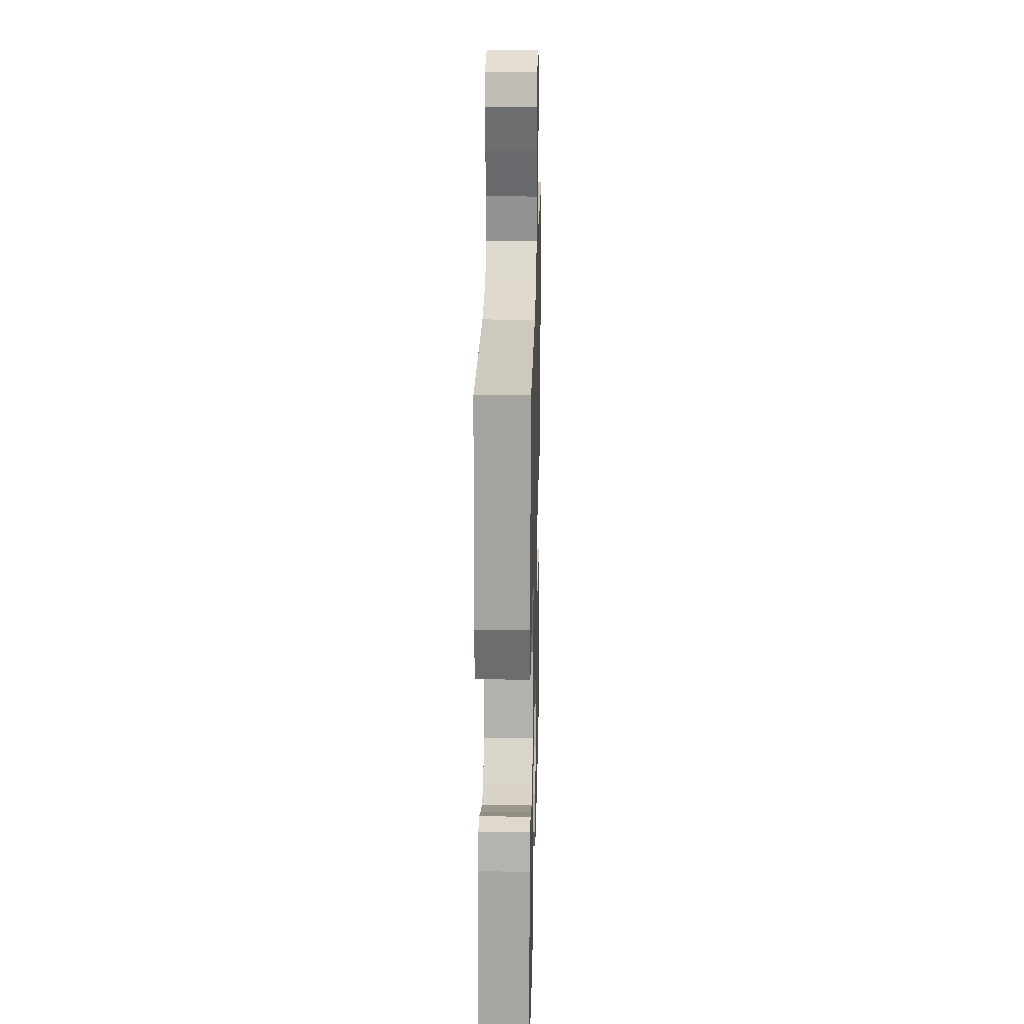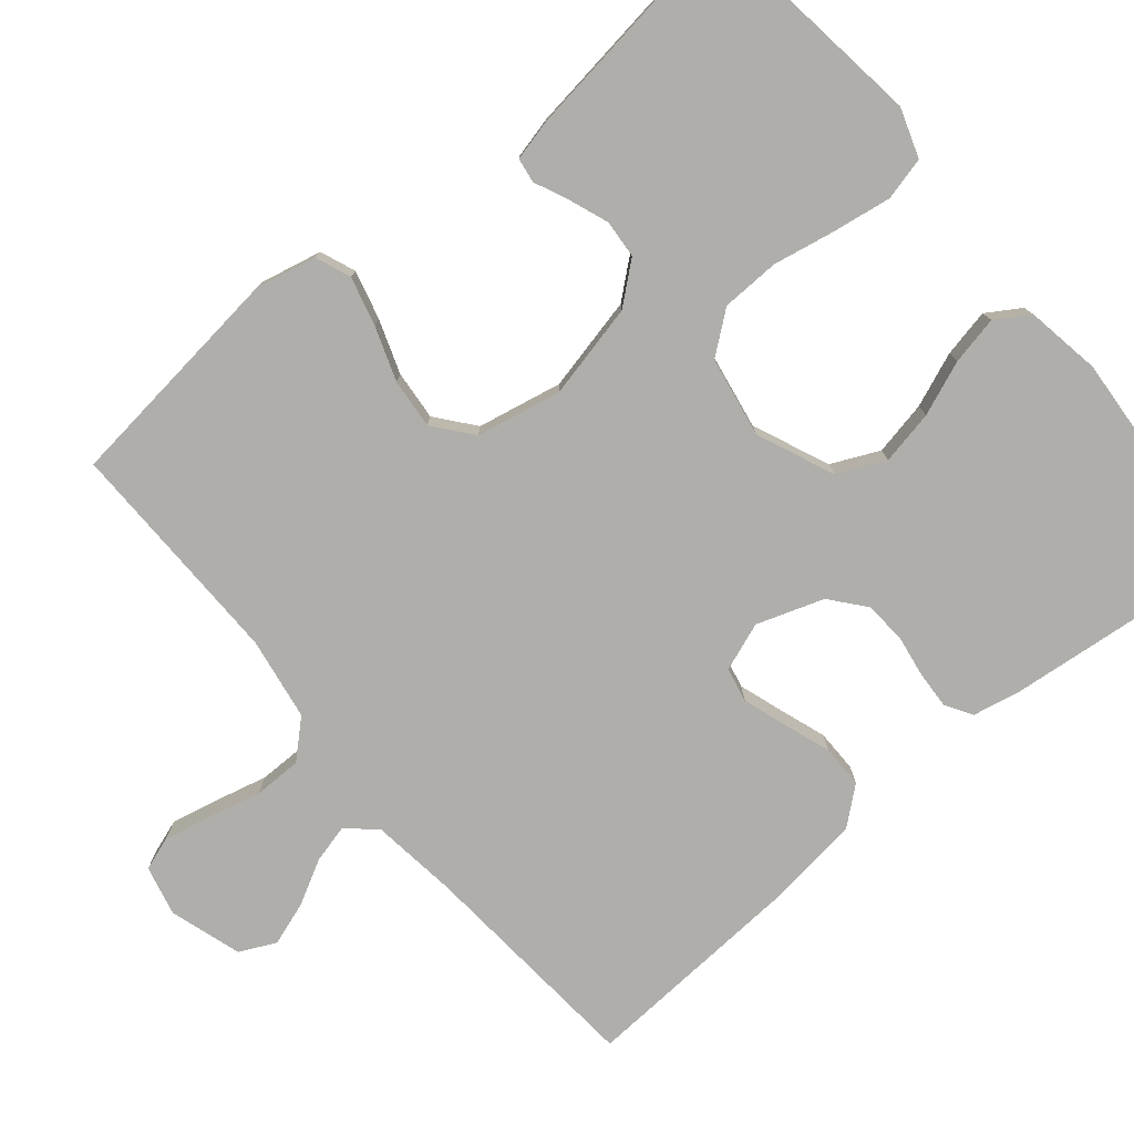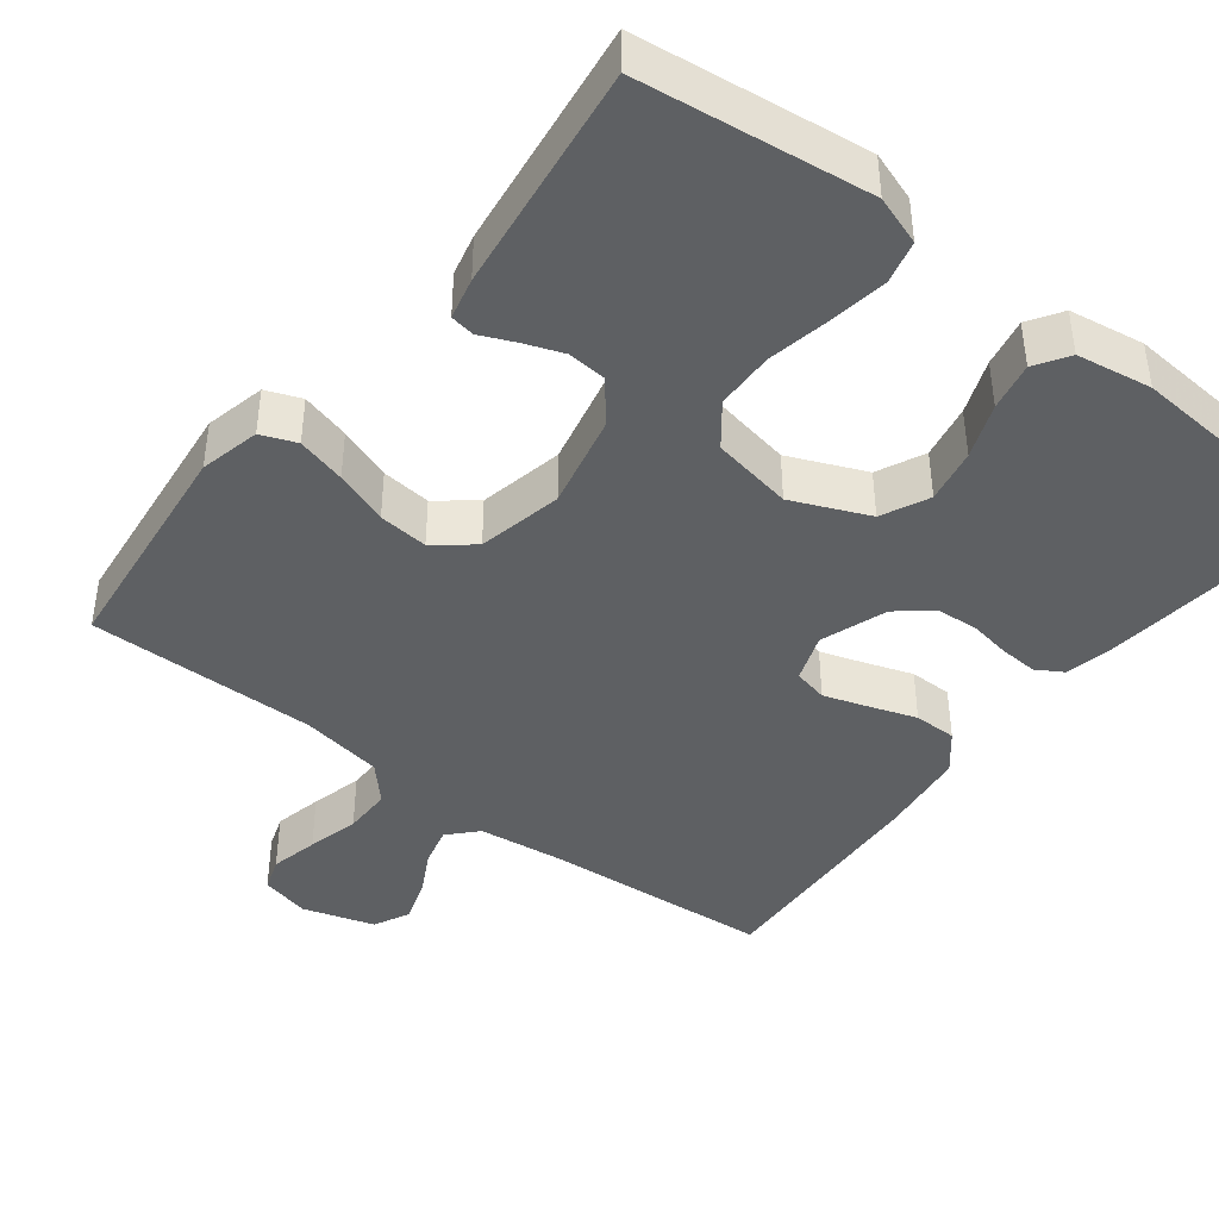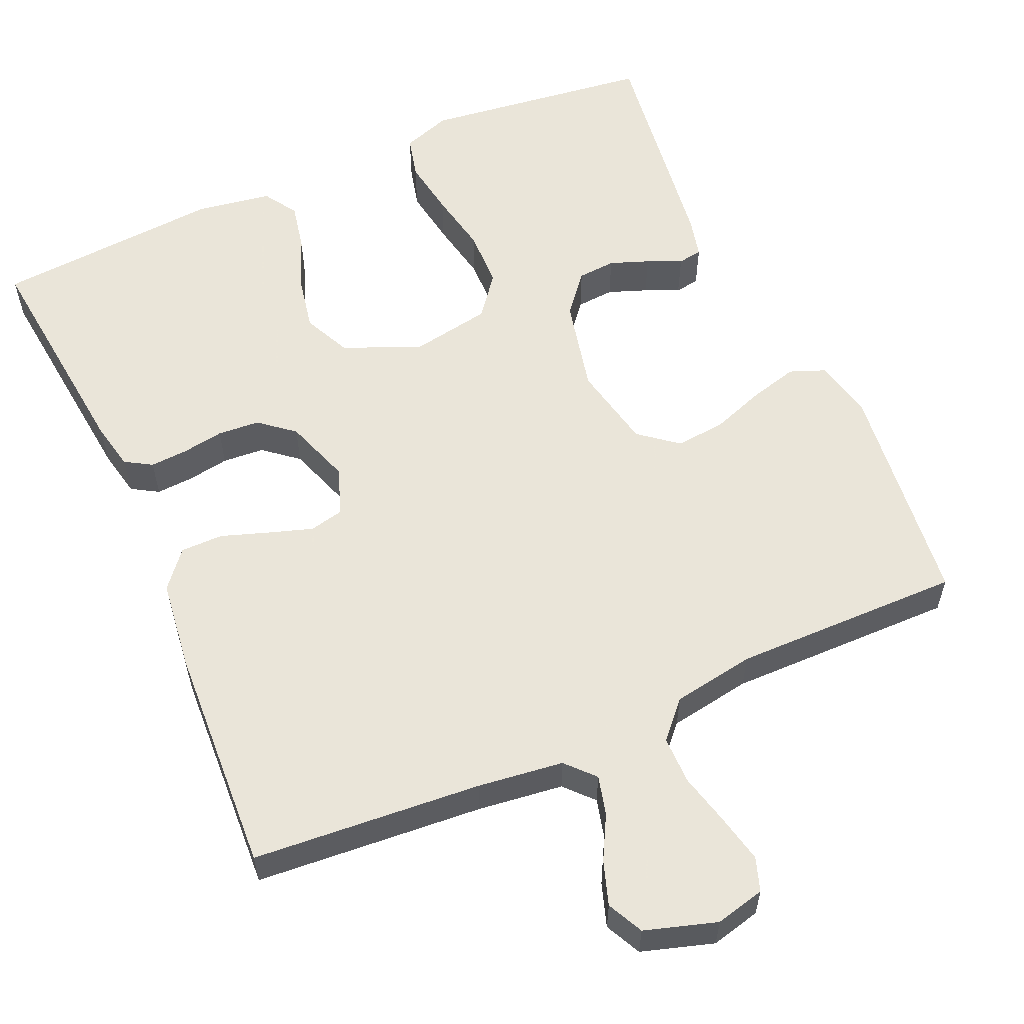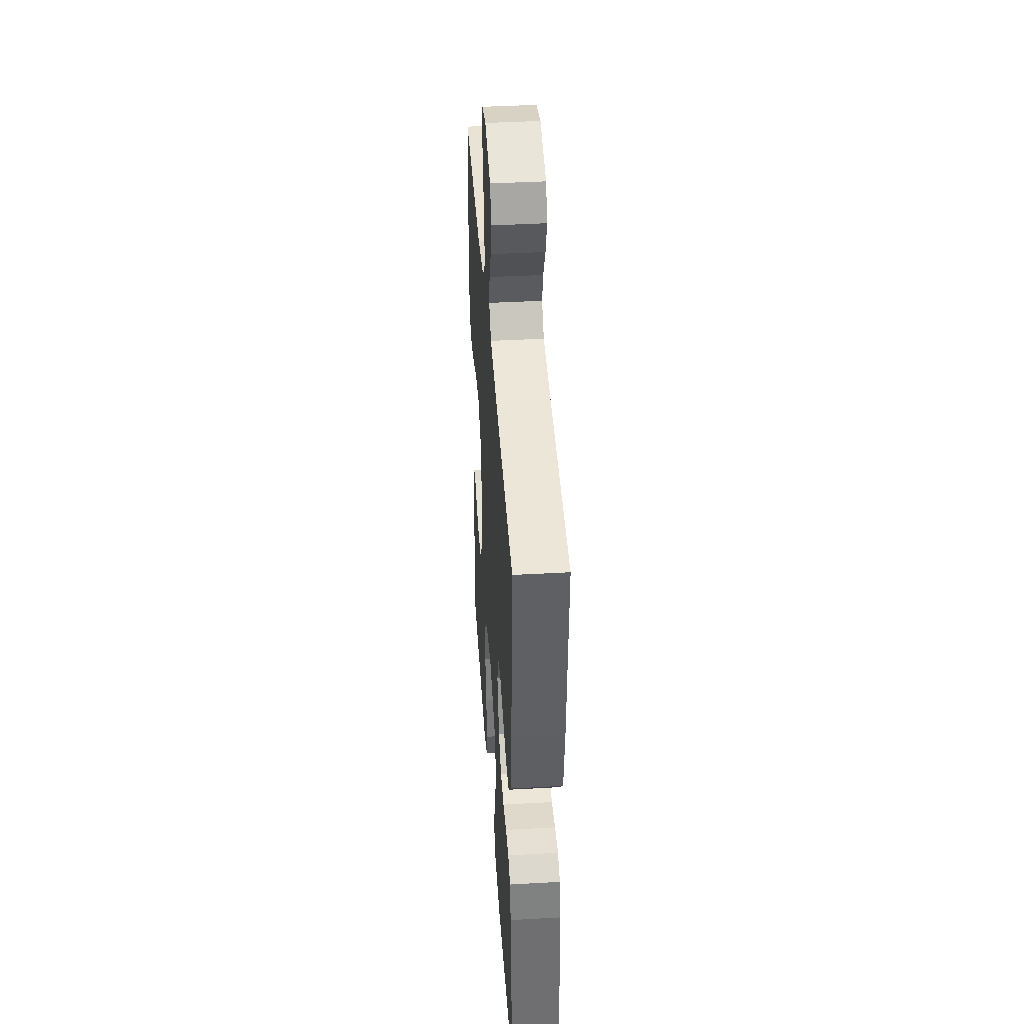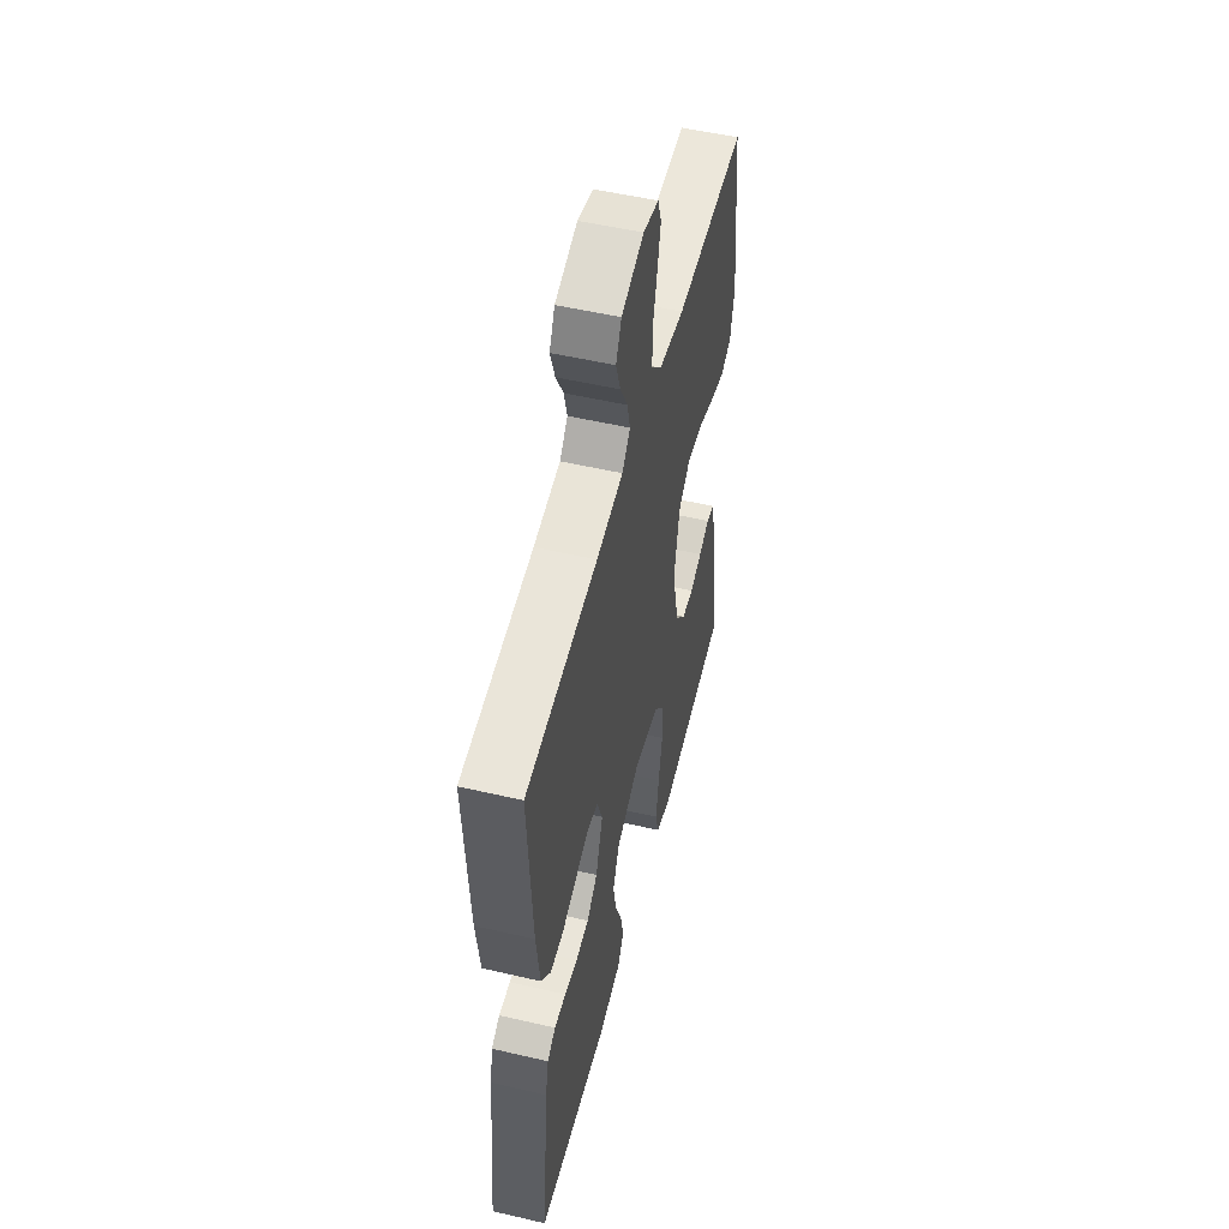
<metadata>
{"format":"obj","ext":"obj","renderer":"f3d","projection":"perspective","resolution":1024,"background":"white","views":[{"elev":23.2,"azim":91.4,"up":"+Z"},{"elev":-77.6,"azim":130.0,"up":"+Y"},{"elev":-42.3,"azim":142.1,"up":"+Y"},{"elev":57.7,"azim":-23.9,"up":"+Y"},{"elev":41.7,"azim":-93.9,"up":"+Z"},{"elev":52.7,"azim":-76.0,"up":"+Z"}]}
</metadata>
<code>
v 0.5 0.07 0.5
v 0.534 0.07 0.2
v 0.516 0.07 0.121
v 0.47 0.07 0.103
v 0.406 0.07 0.12
v 0.336 0.07 0.145
v 0.271 0.07 0.151
v 0.221 0.07 0.111
v 0.198 0.07 0
v 0.226 0.07 -0.124
v 0.269 0.07 -0.176
v 0.319 0.07 -0.18
v 0.37 0.07 -0.161
v 0.415 0.07 -0.141
v 0.447 0.07 -0.146
v 0.46 0.07 -0.2
v 0.5 0.07 -0.5
v 0.2 0.07 -0.538
v 0.136 0.07 -0.516
v 0.122 0.07 -0.46
v 0.134 0.07 -0.384
v 0.15 0.07 -0.302
v 0.148 0.07 -0.226
v 0.106 0.07 -0.172
v 0 0.07 -0.153
v -0.1 0.07 -0.196
v -0.129 0.07 -0.258
v -0.115 0.07 -0.329
v -0.087 0.07 -0.4
v -0.074 0.07 -0.463
v -0.102 0.07 -0.507
v -0.2 0.07 -0.523
v -0.5 0.07 -0.5
v -0.468 0.07 -0.2
v -0.455 0.07 -0.137
v -0.42 0.07 -0.116
v -0.371 0.07 -0.119
v -0.316 0.07 -0.128
v -0.261 0.07 -0.124
v -0.216 0.07 -0.087
v -0.186 0.07 0
v -0.209 0.07 0.063
v -0.254 0.07 0.073
v -0.312 0.07 0.054
v -0.373 0.07 0.033
v -0.429 0.07 0.033
v -0.469 0.07 0.081
v -0.484 0.07 0.2
v -0.5 0.07 0.5
v -0.2 0.07 0.523
v -0.088 0.07 0.537
v -0.054 0.07 0.574
v -0.067 0.07 0.625
v -0.098 0.07 0.683
v -0.117 0.07 0.74
v -0.094 0.07 0.787
v 0 0.07 0.816
v 0.065 0.07 0.8
v 0.08 0.07 0.756
v 0.066 0.07 0.693
v 0.049 0.07 0.625
v 0.049 0.07 0.562
v 0.092 0.07 0.515
v 0.2 0.07 0.497
v 0.5 0 0.5
v 0.534 0 0.2
v 0.516 0 0.121
v 0.47 0 0.103
v 0.406 0 0.12
v 0.336 0 0.145
v 0.271 0 0.151
v 0.221 0 0.111
v 0.198 0 0
v 0.226 0 -0.124
v 0.269 0 -0.176
v 0.319 0 -0.18
v 0.37 0 -0.161
v 0.415 0 -0.141
v 0.447 0 -0.146
v 0.46 0 -0.2
v 0.5 0 -0.5
v 0.2 0 -0.538
v 0.136 0 -0.516
v 0.122 0 -0.46
v 0.134 0 -0.384
v 0.15 0 -0.302
v 0.148 0 -0.226
v 0.106 0 -0.172
v 0 0 -0.153
v -0.1 0 -0.196
v -0.129 0 -0.258
v -0.115 0 -0.329
v -0.087 0 -0.4
v -0.074 0 -0.463
v -0.102 0 -0.507
v -0.2 0 -0.523
v -0.5 0 -0.5
v -0.468 0 -0.2
v -0.455 0 -0.137
v -0.42 0 -0.116
v -0.371 0 -0.119
v -0.316 0 -0.128
v -0.261 0 -0.124
v -0.216 0 -0.087
v -0.186 0 0
v -0.209 0 0.063
v -0.254 0 0.073
v -0.312 0 0.054
v -0.373 0 0.033
v -0.429 0 0.033
v -0.469 0 0.081
v -0.484 0 0.2
v -0.5 0 0.5
v -0.2 0 0.523
v -0.088 0 0.537
v -0.054 0 0.574
v -0.067 0 0.625
v -0.098 0 0.683
v -0.117 0 0.74
v -0.094 0 0.787
v 0 0 0.816
v 0.065 0 0.8
v 0.08 0 0.756
v 0.066 0 0.693
v 0.049 0 0.625
v 0.049 0 0.562
v 0.092 0 0.515
v 0.2 0 0.497
f 59 60 61
f 58 59 61
f 57 58 61
f 56 57 61
f 55 56 61
f 54 55 61
f 53 54 61
f 52 53 61 62
f 51 52 62 63
f 48 49 50
f 47 48 50
f 46 47 50
f 45 46 50
f 44 45 50
f 51 63 64
f 50 51 64
f 44 50 64
f 43 44 64
f 36 37 38
f 35 36 38
f 34 35 38
f 33 34 38
f 32 33 38
f 31 32 38
f 30 31 38
f 29 30 38
f 28 29 38
f 27 28 38 39
f 26 27 39 40
f 20 21 22
f 19 20 22
f 18 19 22
f 17 18 22
f 16 17 22
f 15 16 22
f 14 15 22
f 13 14 22
f 12 13 22
f 11 12 22 23
f 10 11 23 24
f 4 5 6
f 3 4 6
f 2 3 6
f 1 2 6
f 64 1 6
f 64 6 7
f 64 7 8
f 43 64 8
f 42 43 8
f 41 42 8 9
f 40 41 9
f 26 40 9
f 25 26 9
f 9 10 24 25
f 125 124 123
f 125 123 122
f 125 122 121
f 125 121 120
f 125 120 119
f 125 119 118
f 125 118 117
f 126 125 117 116
f 127 126 116 115
f 114 113 112
f 114 112 111
f 114 111 110
f 114 110 109
f 114 109 108
f 128 127 115
f 128 115 114
f 128 114 108
f 128 108 107
f 102 101 100
f 102 100 99
f 102 99 98
f 102 98 97
f 102 97 96
f 102 96 95
f 102 95 94
f 102 94 93
f 102 93 92
f 103 102 92 91
f 104 103 91 90
f 86 85 84
f 86 84 83
f 86 83 82
f 86 82 81
f 86 81 80
f 86 80 79
f 86 79 78
f 86 78 77
f 86 77 76
f 87 86 76 75
f 88 87 75 74
f 70 69 68
f 70 68 67
f 70 67 66
f 70 66 65
f 70 65 128
f 71 70 128
f 72 71 128
f 72 128 107
f 72 107 106
f 73 72 106 105
f 73 105 104
f 73 104 90
f 73 90 89
f 89 88 74 73
f 1 65 66 2
f 2 66 67 3
f 3 67 68 4
f 4 68 69 5
f 5 69 70 6
f 6 70 71 7
f 7 71 72 8
f 8 72 73 9
f 9 73 74 10
f 10 74 75 11
f 11 75 76 12
f 12 76 77 13
f 13 77 78 14
f 14 78 79 15
f 15 79 80 16
f 16 80 81 17
f 17 81 82 18
f 18 82 83 19
f 19 83 84 20
f 20 84 85 21
f 21 85 86 22
f 22 86 87 23
f 23 87 88 24
f 24 88 89 25
f 25 89 90 26
f 26 90 91 27
f 27 91 92 28
f 28 92 93 29
f 29 93 94 30
f 30 94 95 31
f 31 95 96 32
f 32 96 97 33
f 33 97 98 34
f 34 98 99 35
f 35 99 100 36
f 36 100 101 37
f 37 101 102 38
f 38 102 103 39
f 39 103 104 40
f 40 104 105 41
f 41 105 106 42
f 42 106 107 43
f 43 107 108 44
f 44 108 109 45
f 45 109 110 46
f 46 110 111 47
f 47 111 112 48
f 48 112 113 49
f 49 113 114 50
f 50 114 115 51
f 51 115 116 52
f 52 116 117 53
f 53 117 118 54
f 54 118 119 55
f 55 119 120 56
f 56 120 121 57
f 57 121 122 58
f 58 122 123 59
f 59 123 124 60
f 60 124 125 61
f 61 125 126 62
f 62 126 127 63
f 63 127 128 64
f 64 128 65 1

</code>
